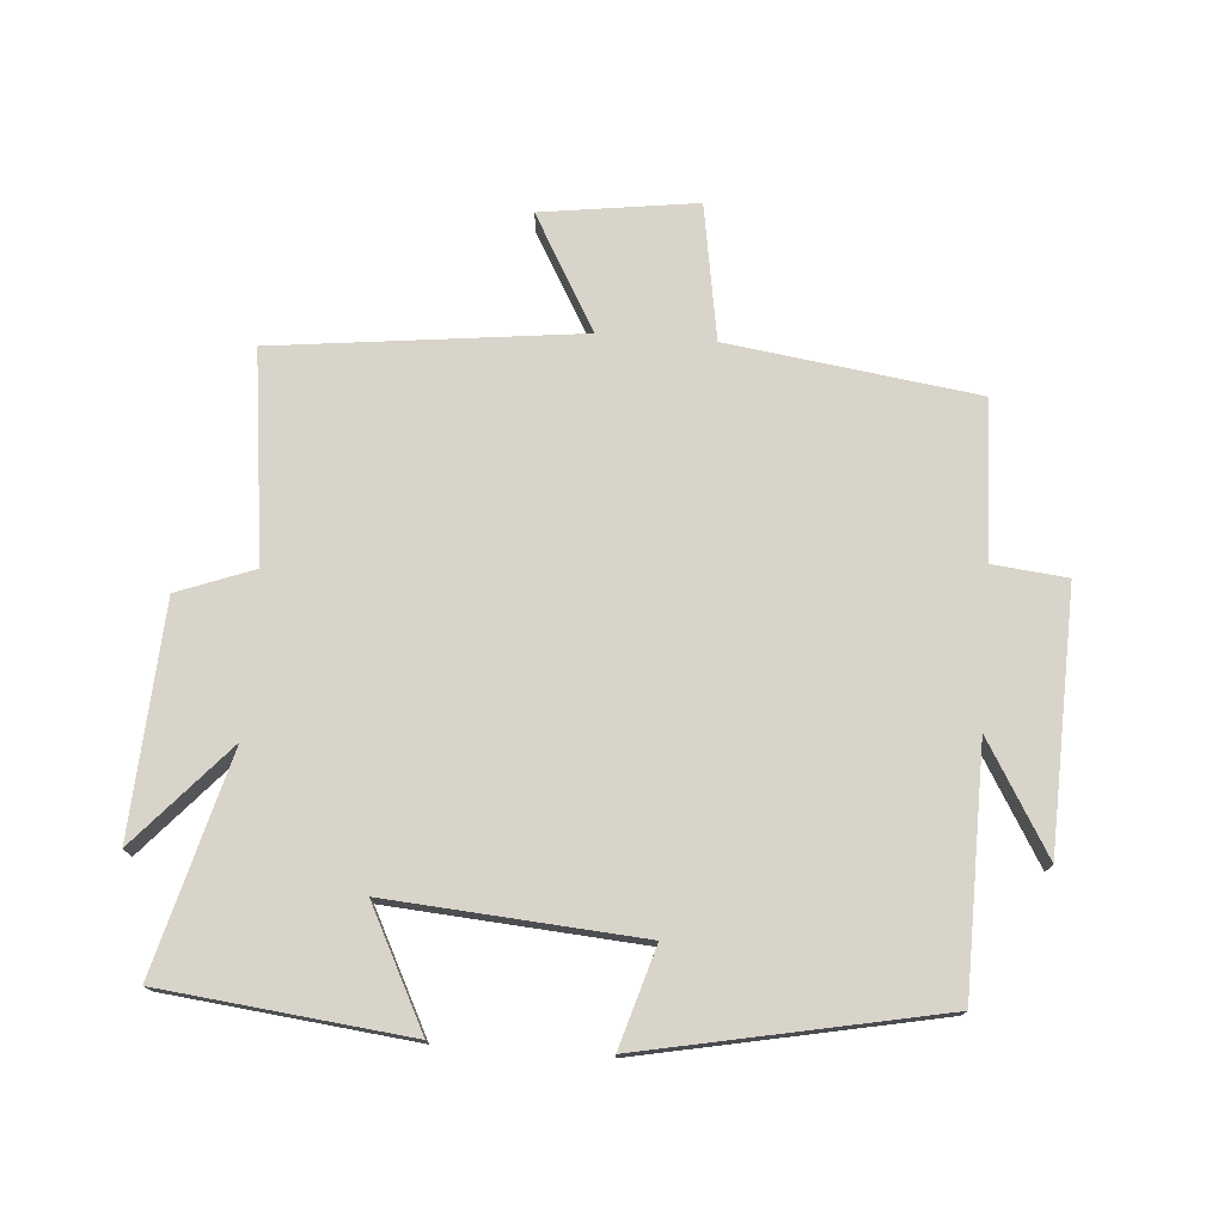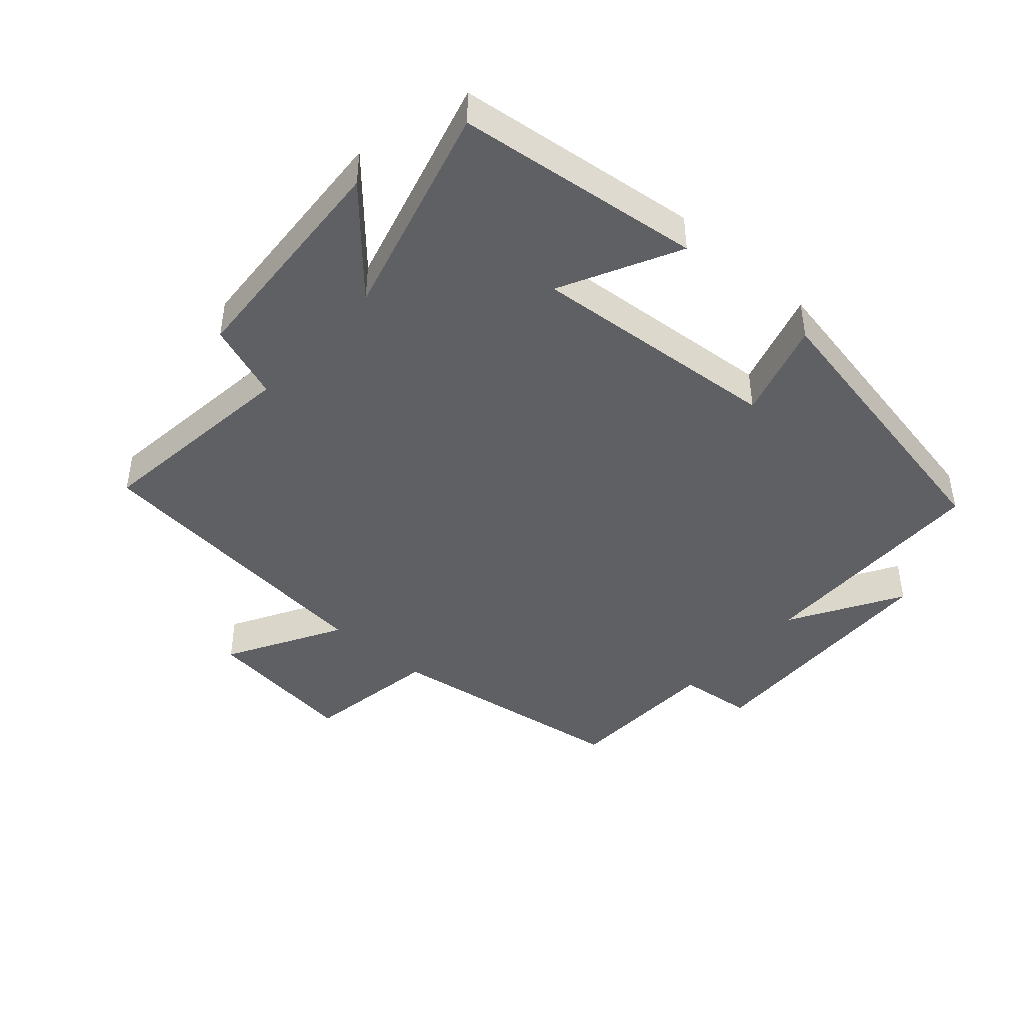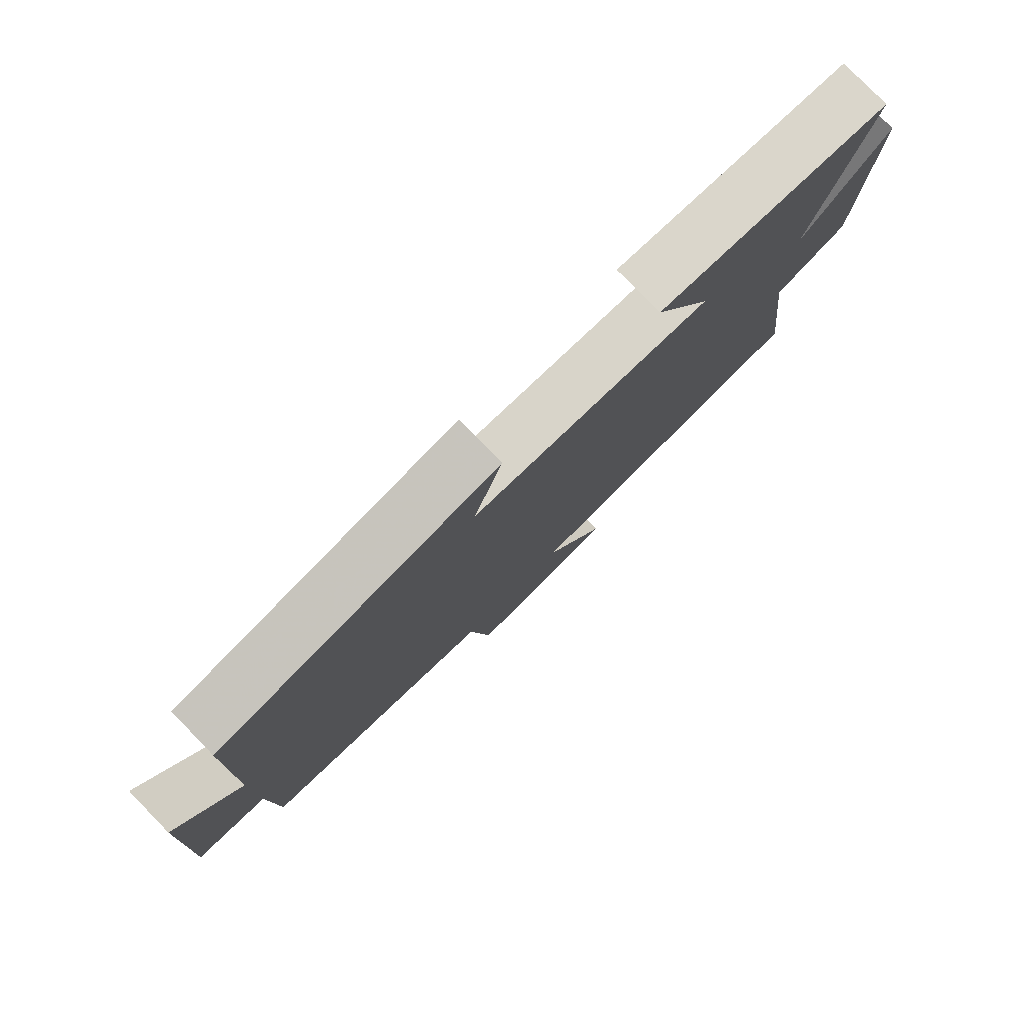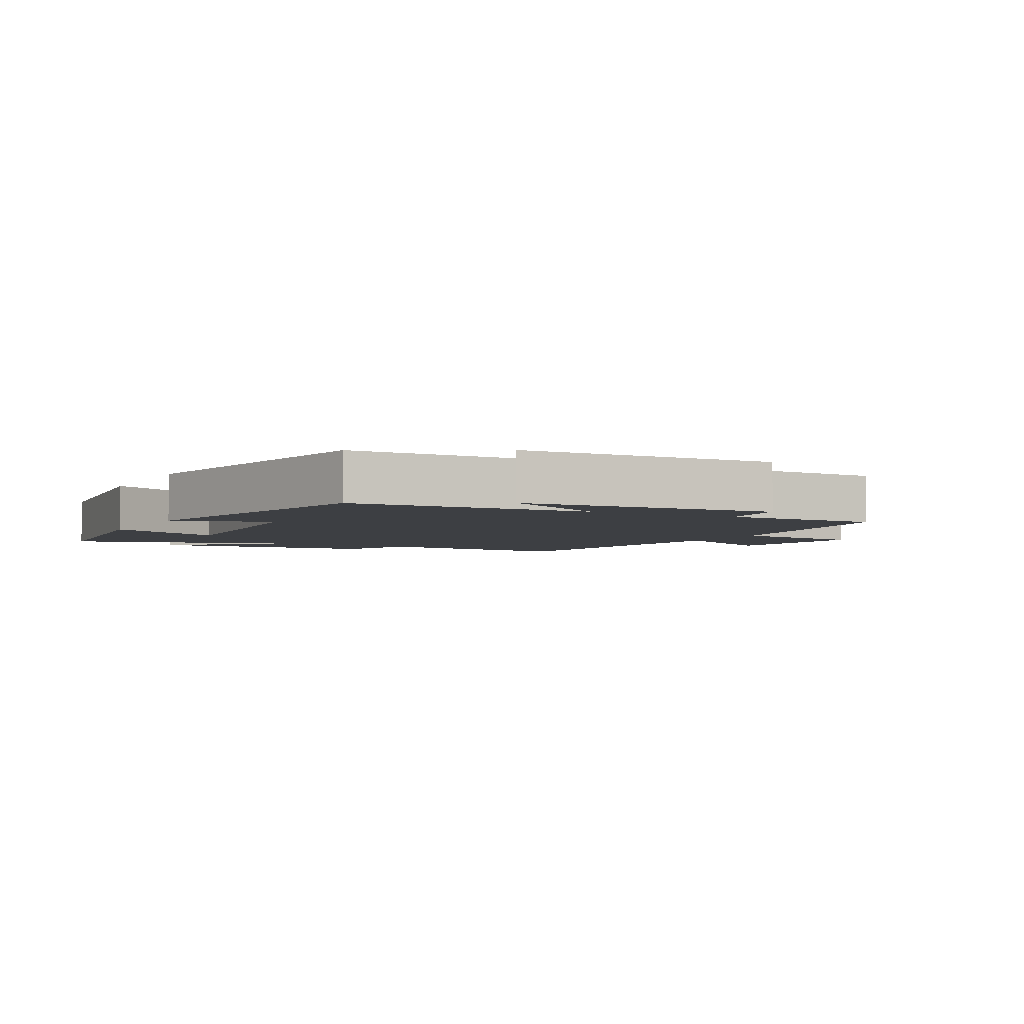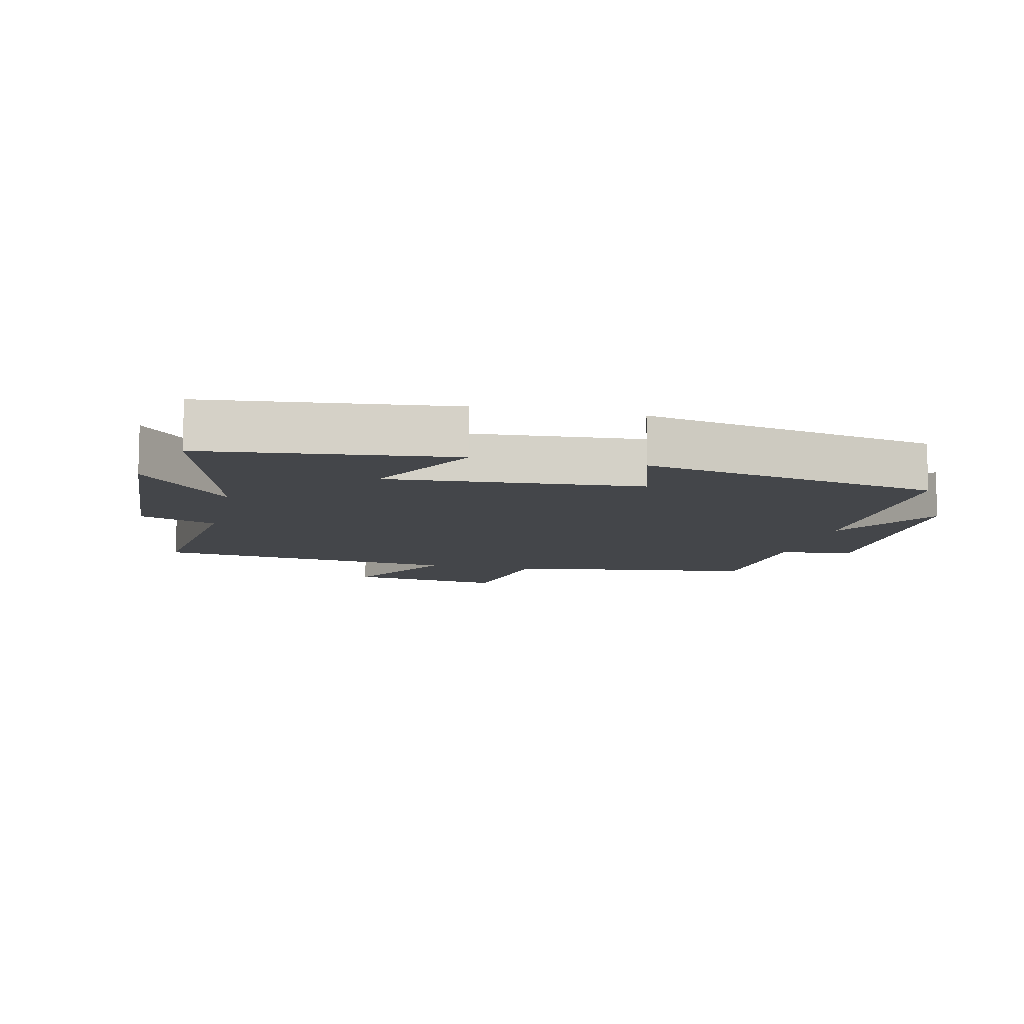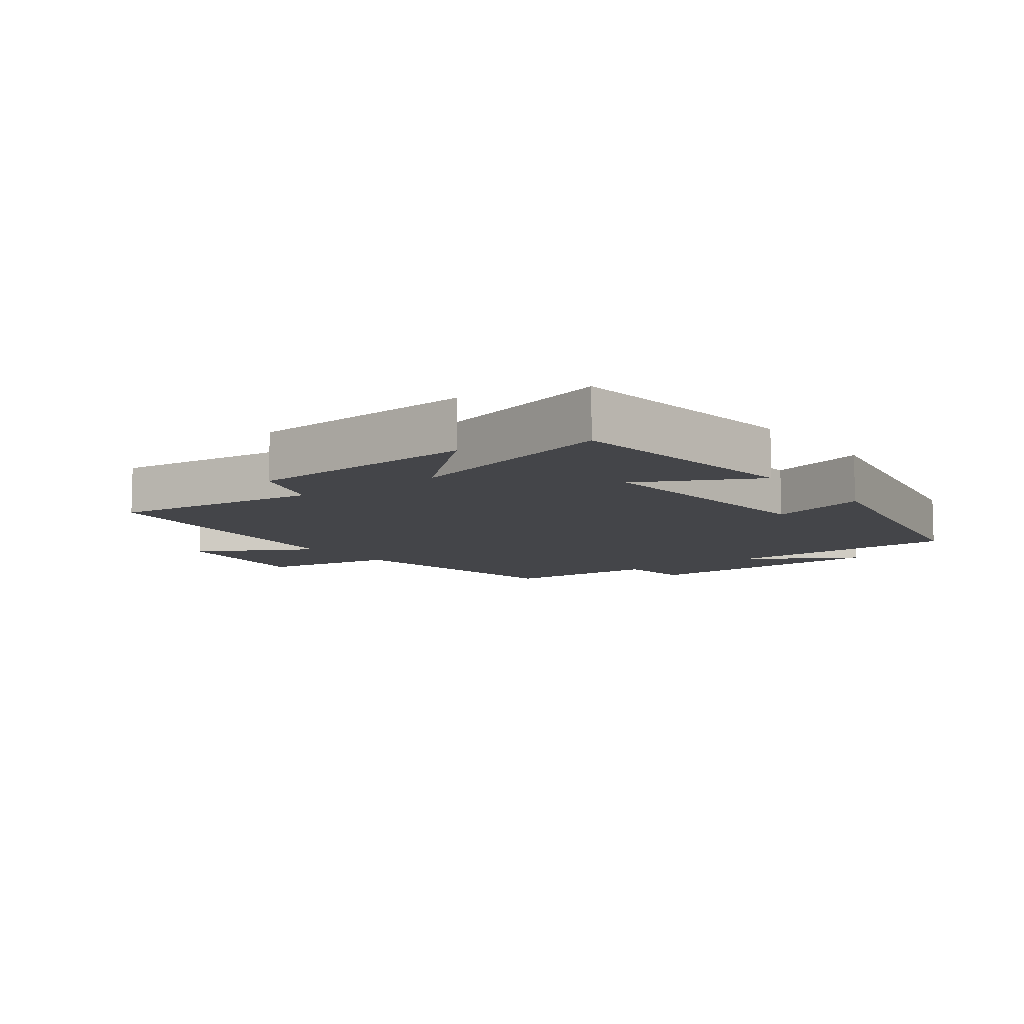
<metadata>
{"format":"obj","ext":"obj","renderer":"f3d","projection":"perspective","resolution":1024,"background":"white","views":[{"elev":75.2,"azim":4.2,"up":"+Y"},{"elev":-43.5,"azim":-41.5,"up":"+Y"},{"elev":79.2,"azim":135.7,"up":"+Z"},{"elev":-3.9,"azim":62.5,"up":"+Y"},{"elev":-9.8,"azim":-13.1,"up":"+Y"},{"elev":-9.0,"azim":-53.0,"up":"+Y"}]}
</metadata>
<code>
v 0.492 0.07 -0.446
v 0.108 0.07 -0.5
v 0.074 0.07 -0.71
v -0.166 0.07 -0.678
v -0.066 0.07 -0.5
v -0.539 0.07 -0.446
v -0.5 0.07 -0.122
v -0.618 0.07 -0.078
v -0.64 0.07 0.278
v -0.5 0.07 0.122
v -0.591 0.07 0.457
v -0.213 0.07 0.5
v -0.305 0.07 0.318
v 0.083 0.07 0.348
v 0.037 0.07 0.5
v 0.494 0.07 0.41
v 0.5 0.07 0.036
v 0.601 0.07 0.208
v 0.615 0.07 -0.19
v 0.5 0.07 -0.202
v 0.492 0 -0.446
v 0.108 0 -0.5
v 0.074 0 -0.71
v -0.166 0 -0.678
v -0.066 0 -0.5
v -0.539 0 -0.446
v -0.5 0 -0.122
v -0.618 0 -0.078
v -0.64 0 0.278
v -0.5 0 0.122
v -0.591 0 0.457
v -0.213 0 0.5
v -0.305 0 0.318
v 0.083 0 0.348
v 0.037 0 0.5
v 0.494 0 0.41
v 0.5 0 0.036
v 0.601 0 0.208
v 0.615 0 -0.19
v 0.5 0 -0.202
f 17 18 19 20
f 17 20 1 2
f 14 15 16 17
f 13 14 17 2
f 10 11 12 13
f 10 13 2
f 7 8 9 10
f 7 10 2
f 5 6 7 2
f 2 3 4 5
f 40 39 38 37
f 22 21 40 37
f 37 36 35 34
f 22 37 34 33
f 33 32 31 30
f 22 33 30
f 30 29 28 27
f 22 30 27
f 22 27 26 25
f 25 24 23 22
f 1 21 22 2
f 2 22 23 3
f 3 23 24 4
f 4 24 25 5
f 5 25 26 6
f 6 26 27 7
f 7 27 28 8
f 8 28 29 9
f 9 29 30 10
f 10 30 31 11
f 11 31 32 12
f 12 32 33 13
f 13 33 34 14
f 14 34 35 15
f 15 35 36 16
f 16 36 37 17
f 17 37 38 18
f 18 38 39 19
f 19 39 40 20
f 20 40 21 1

</code>
